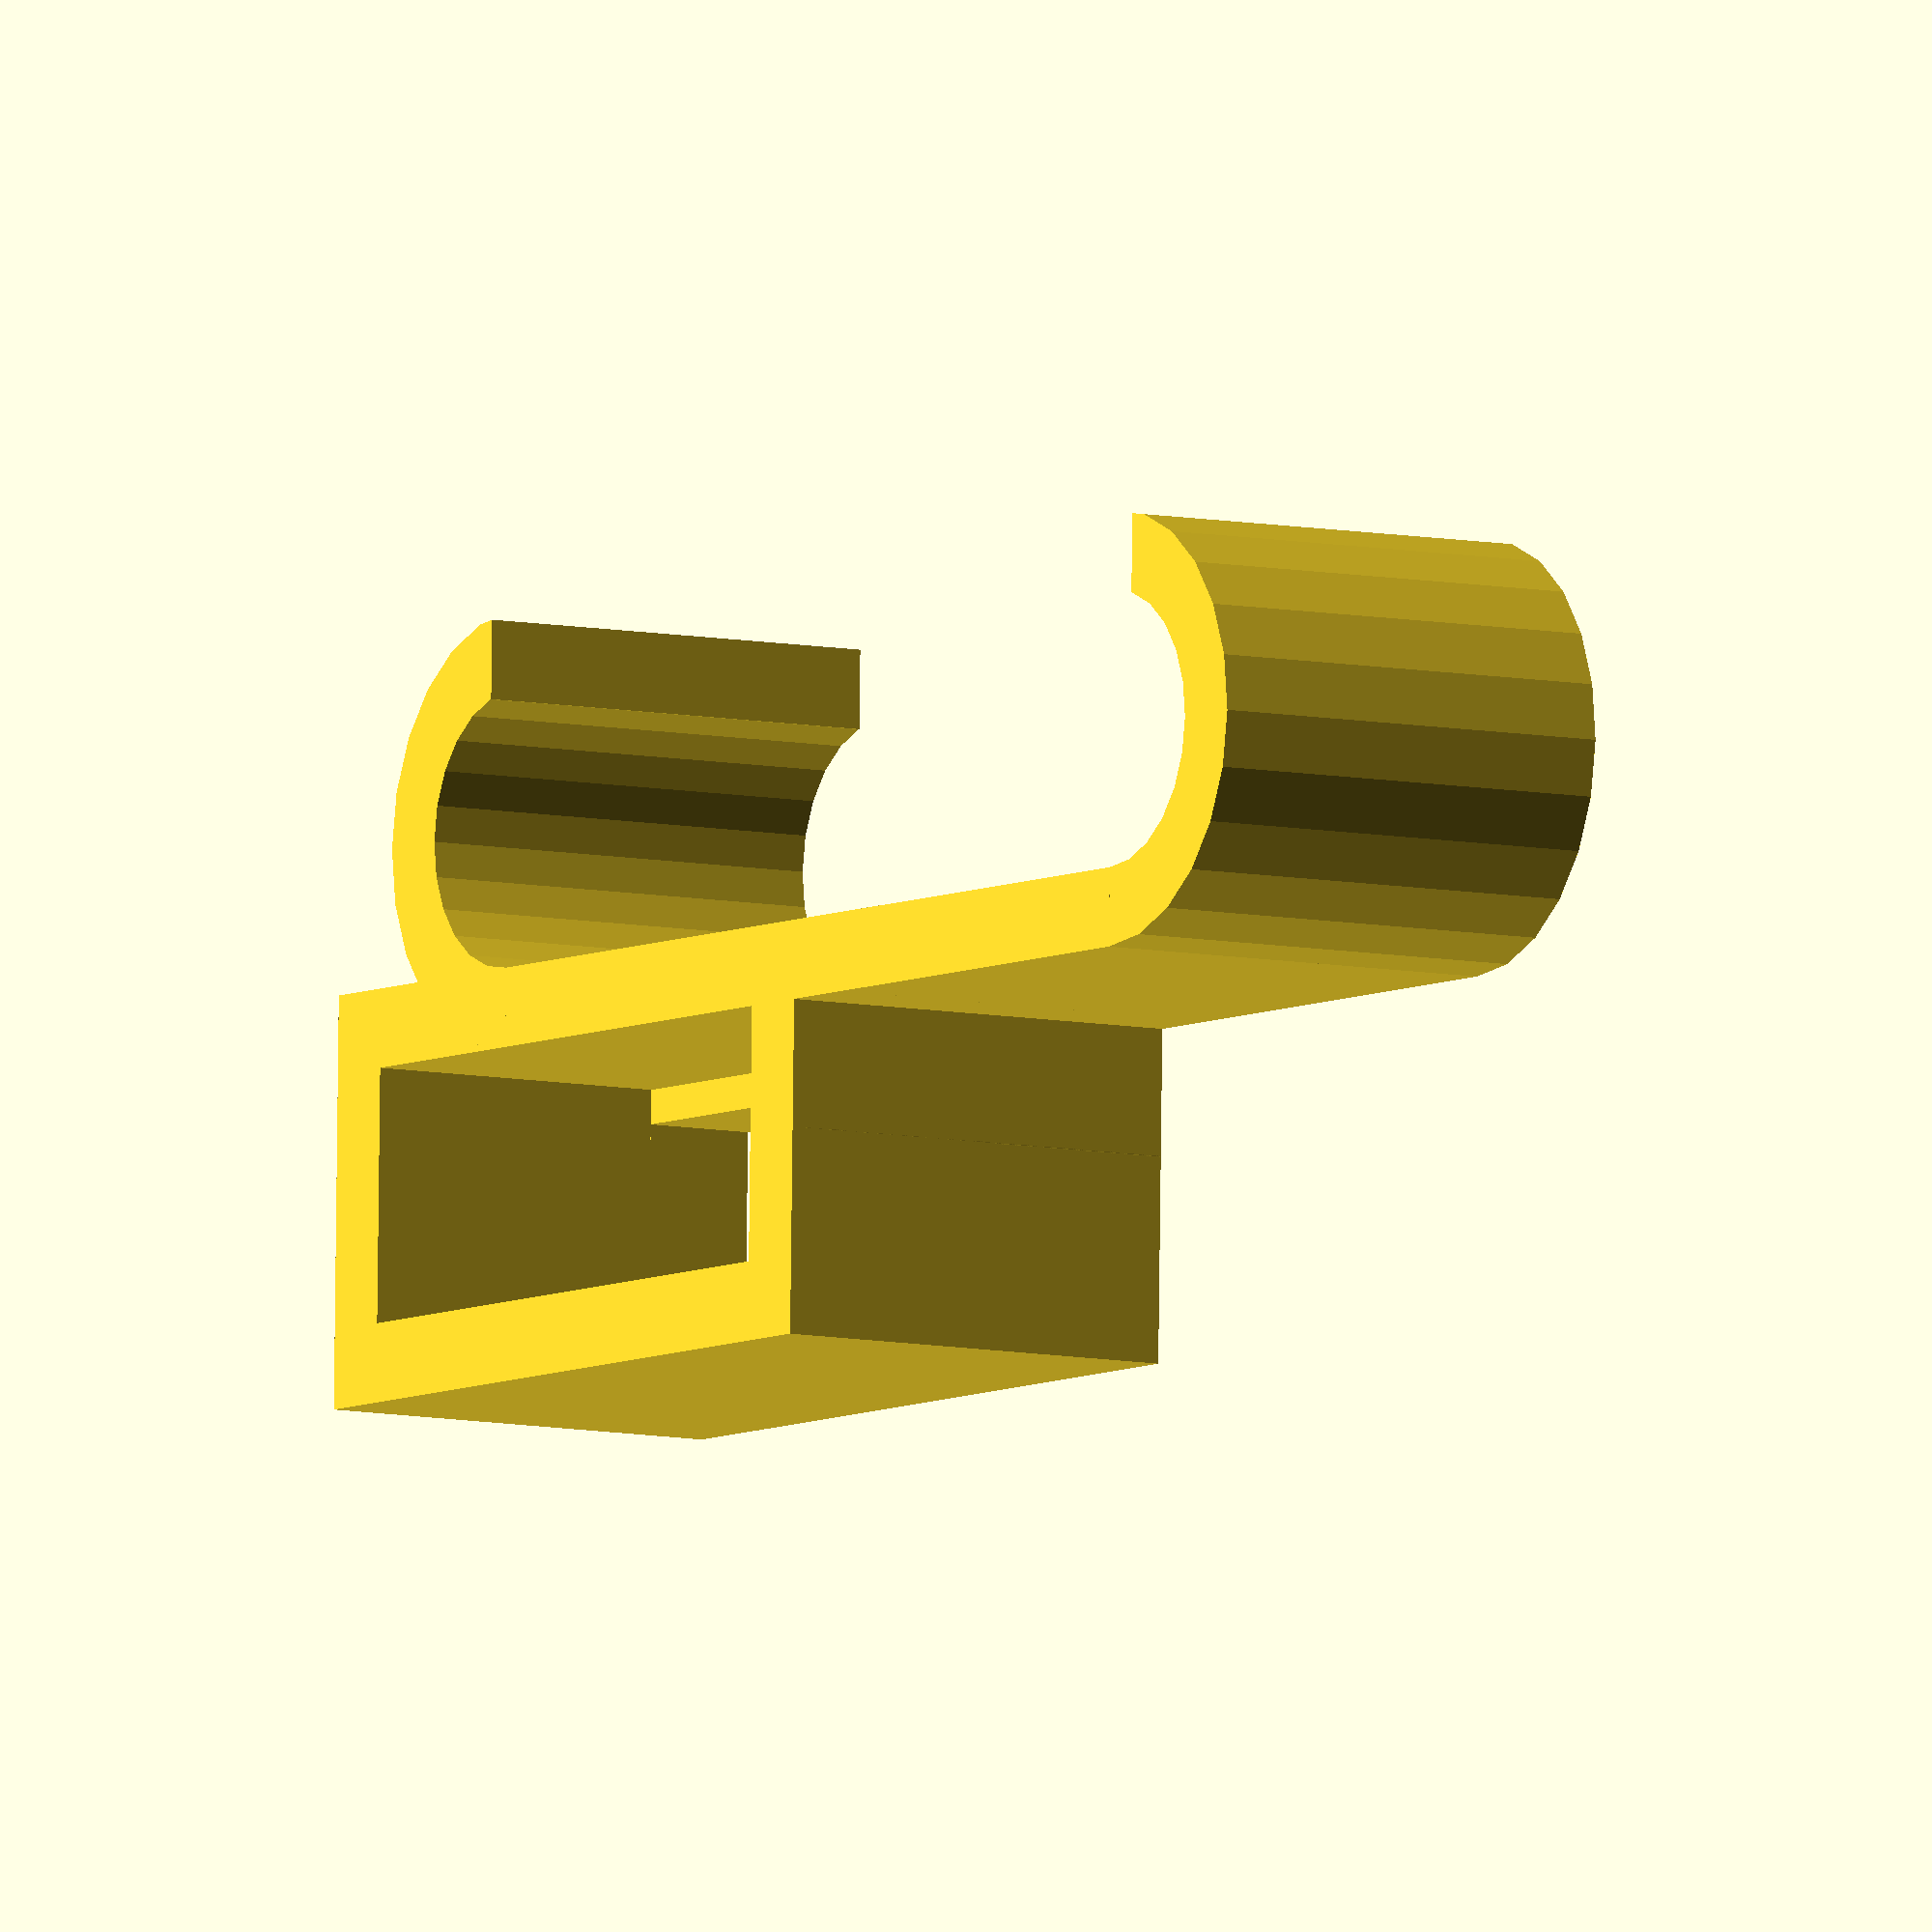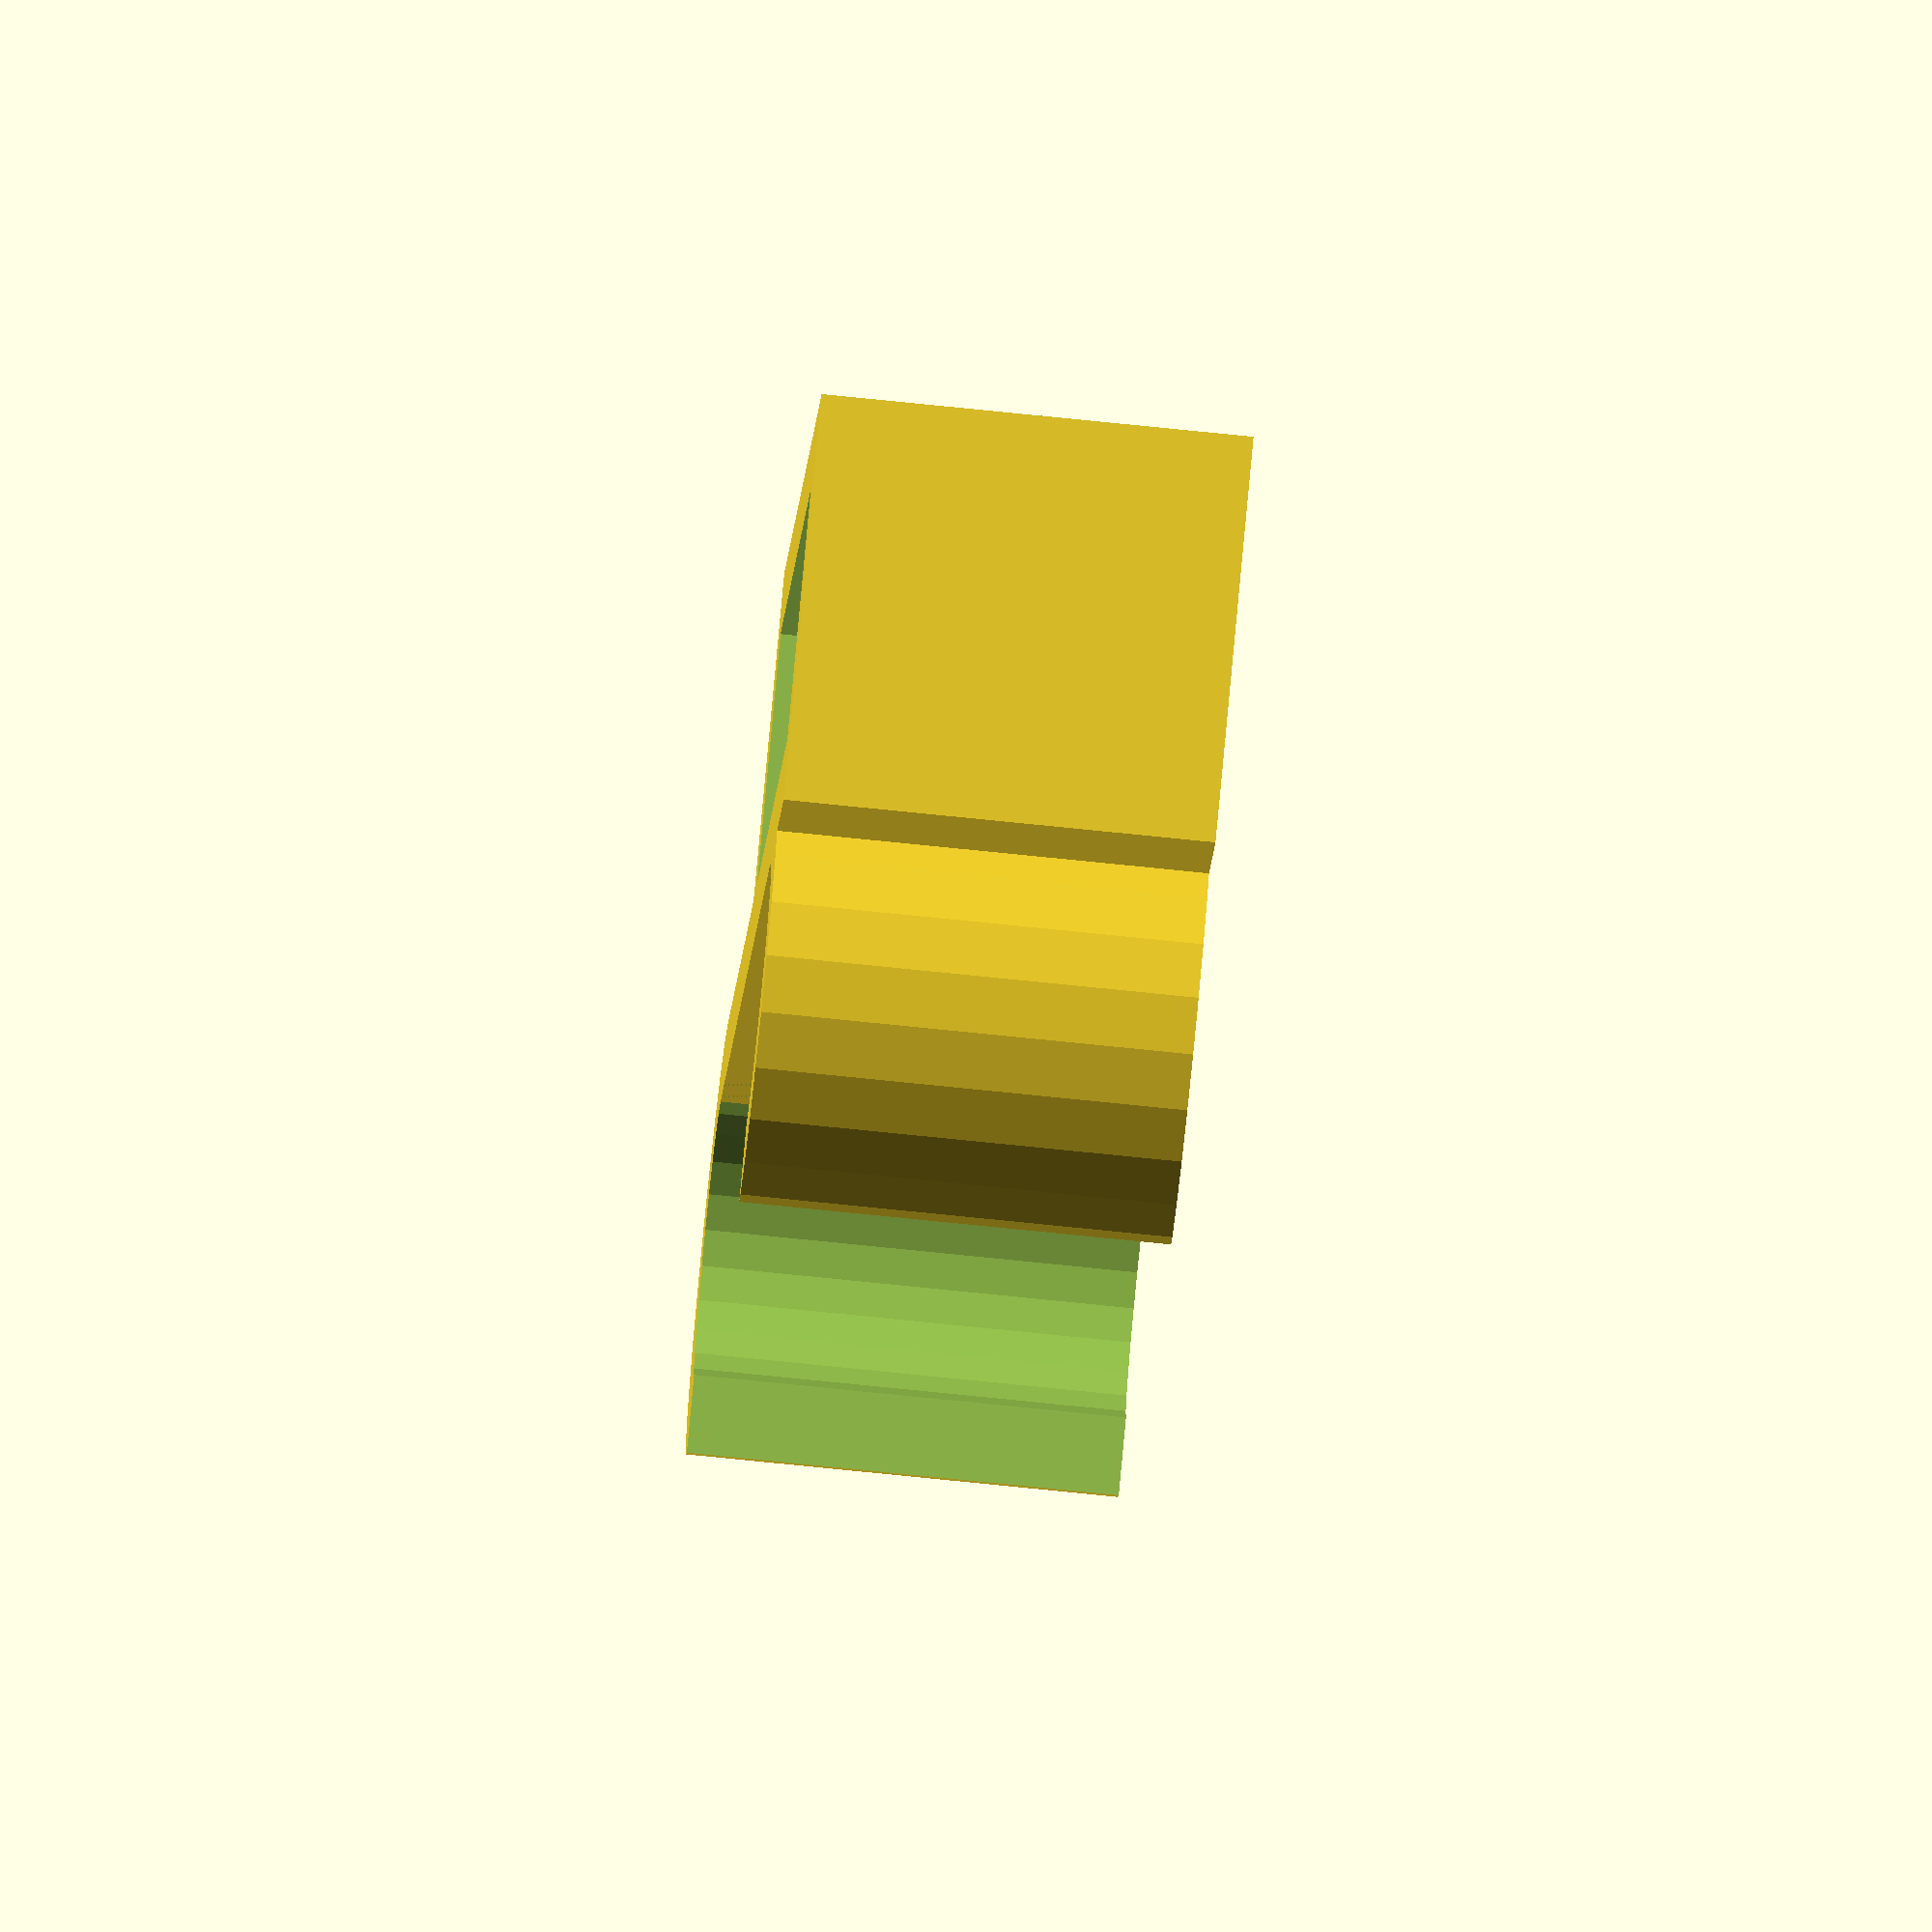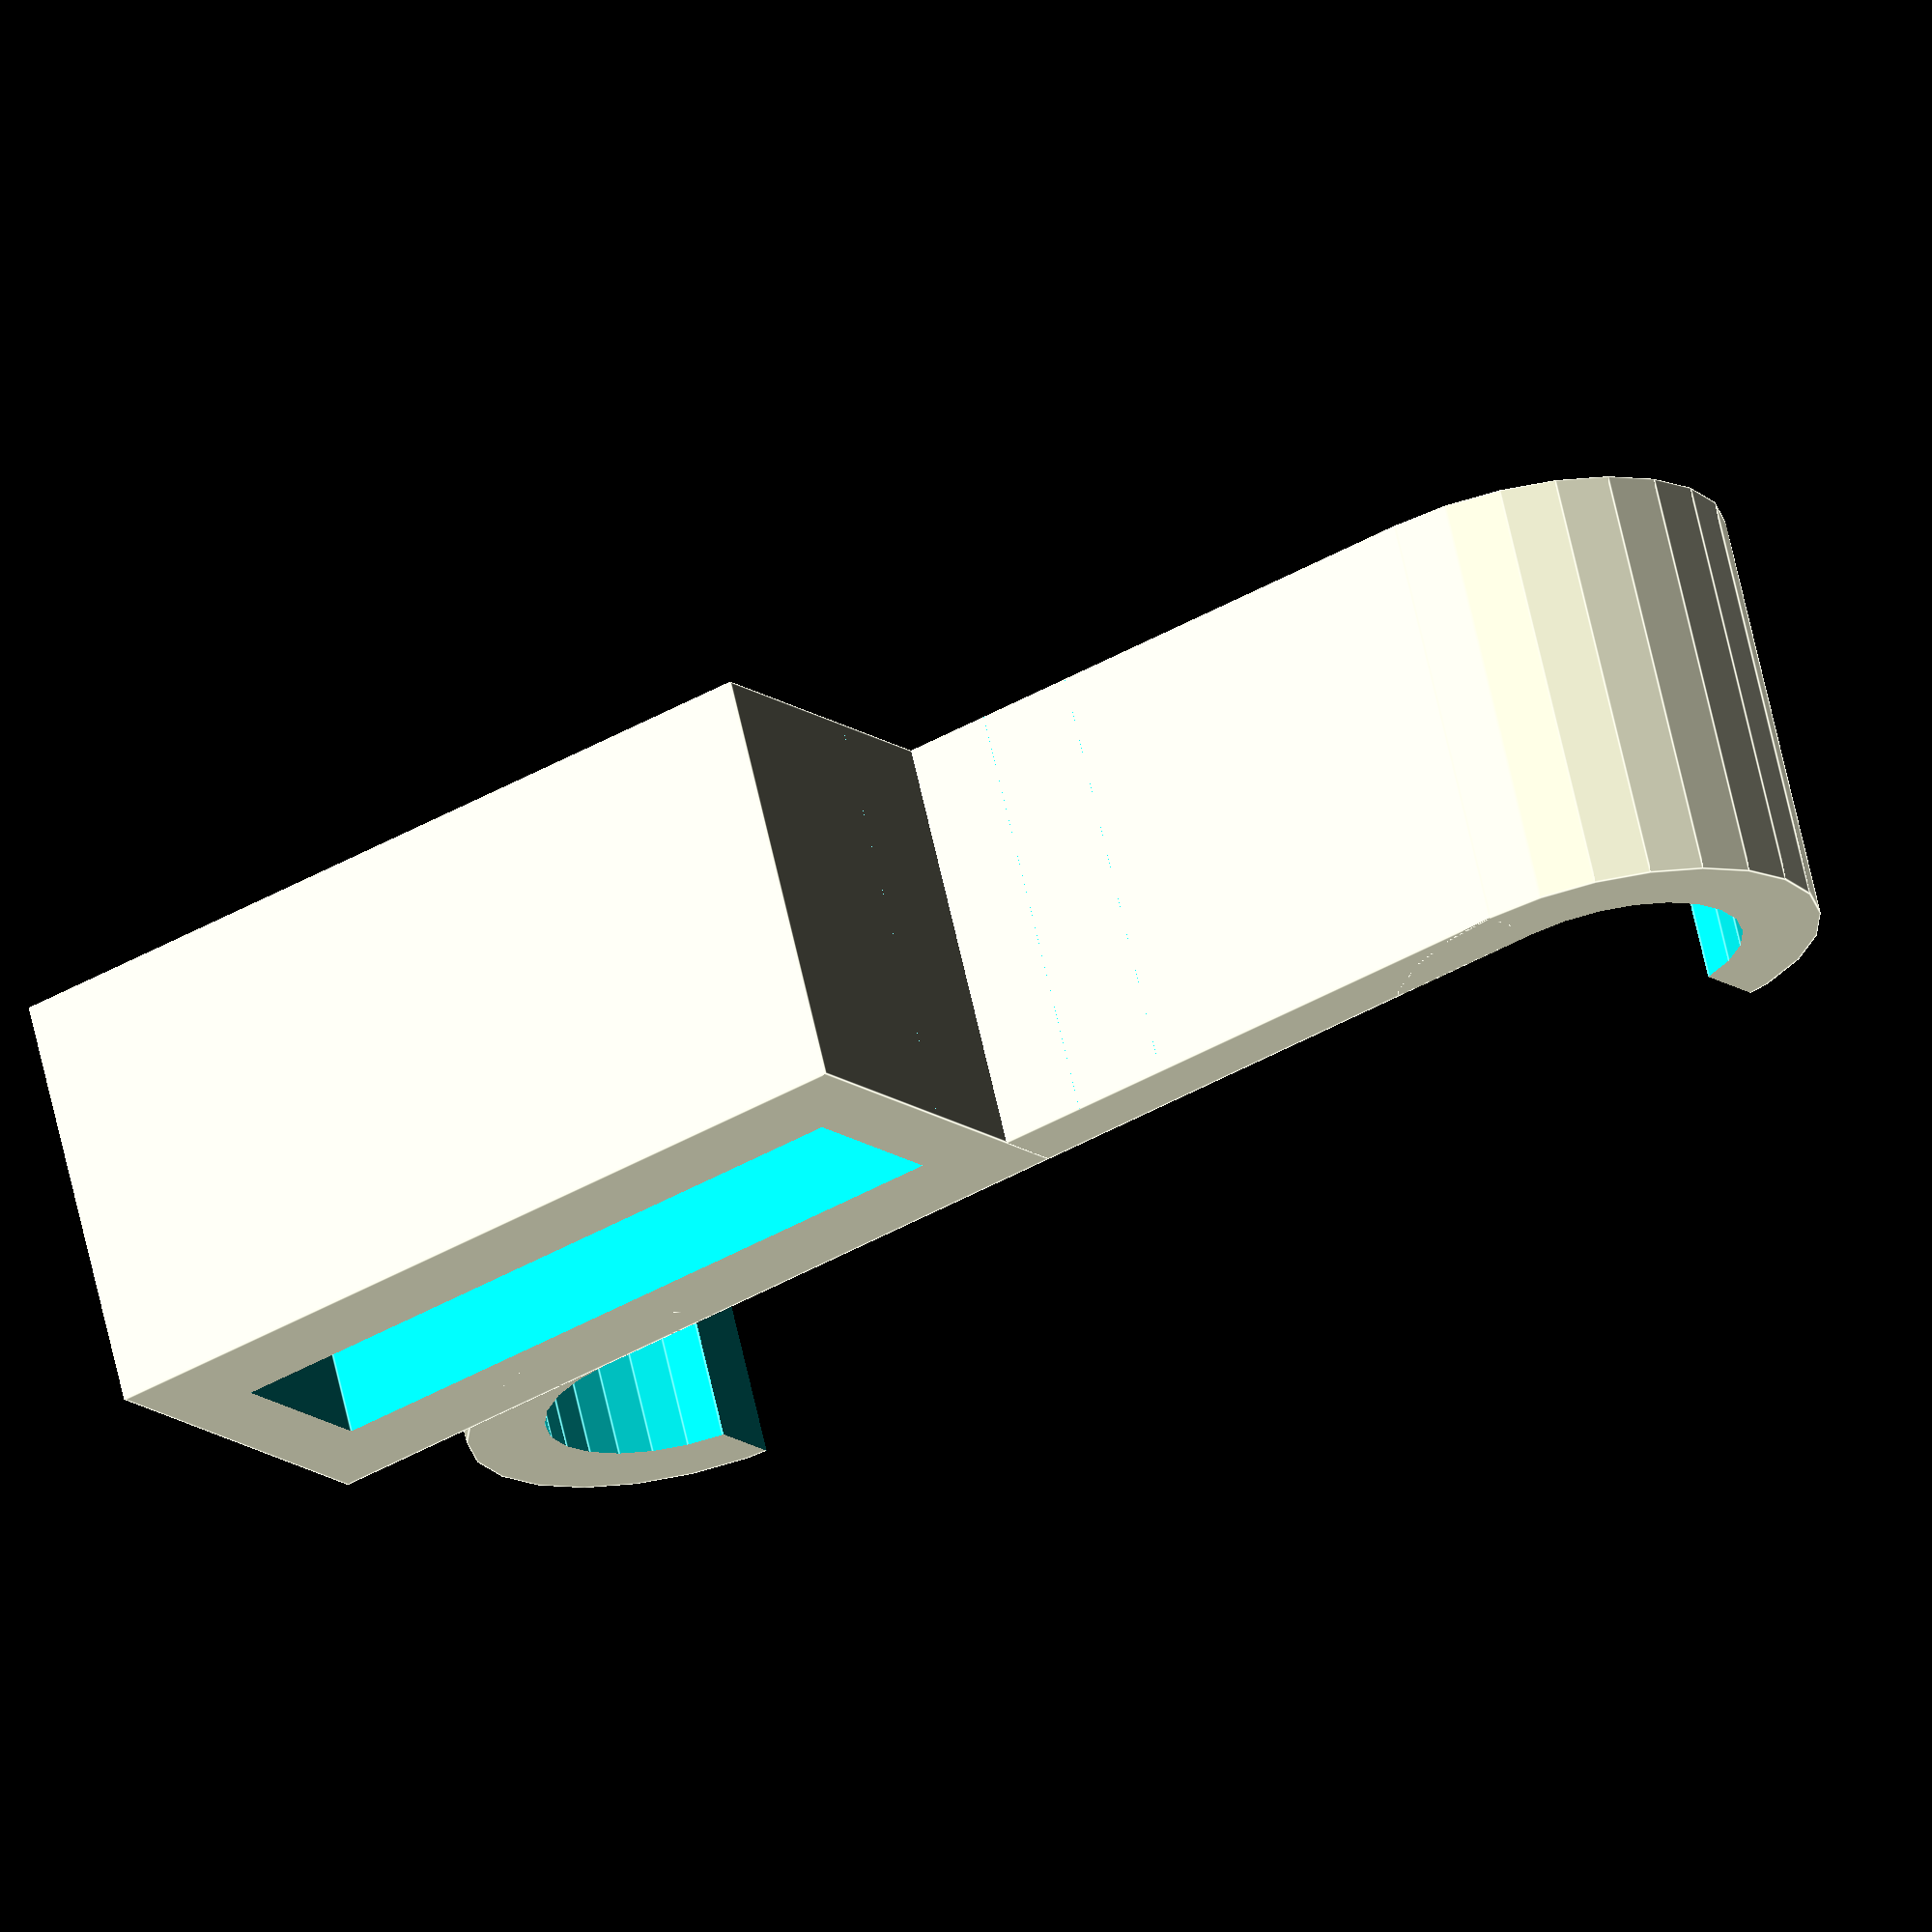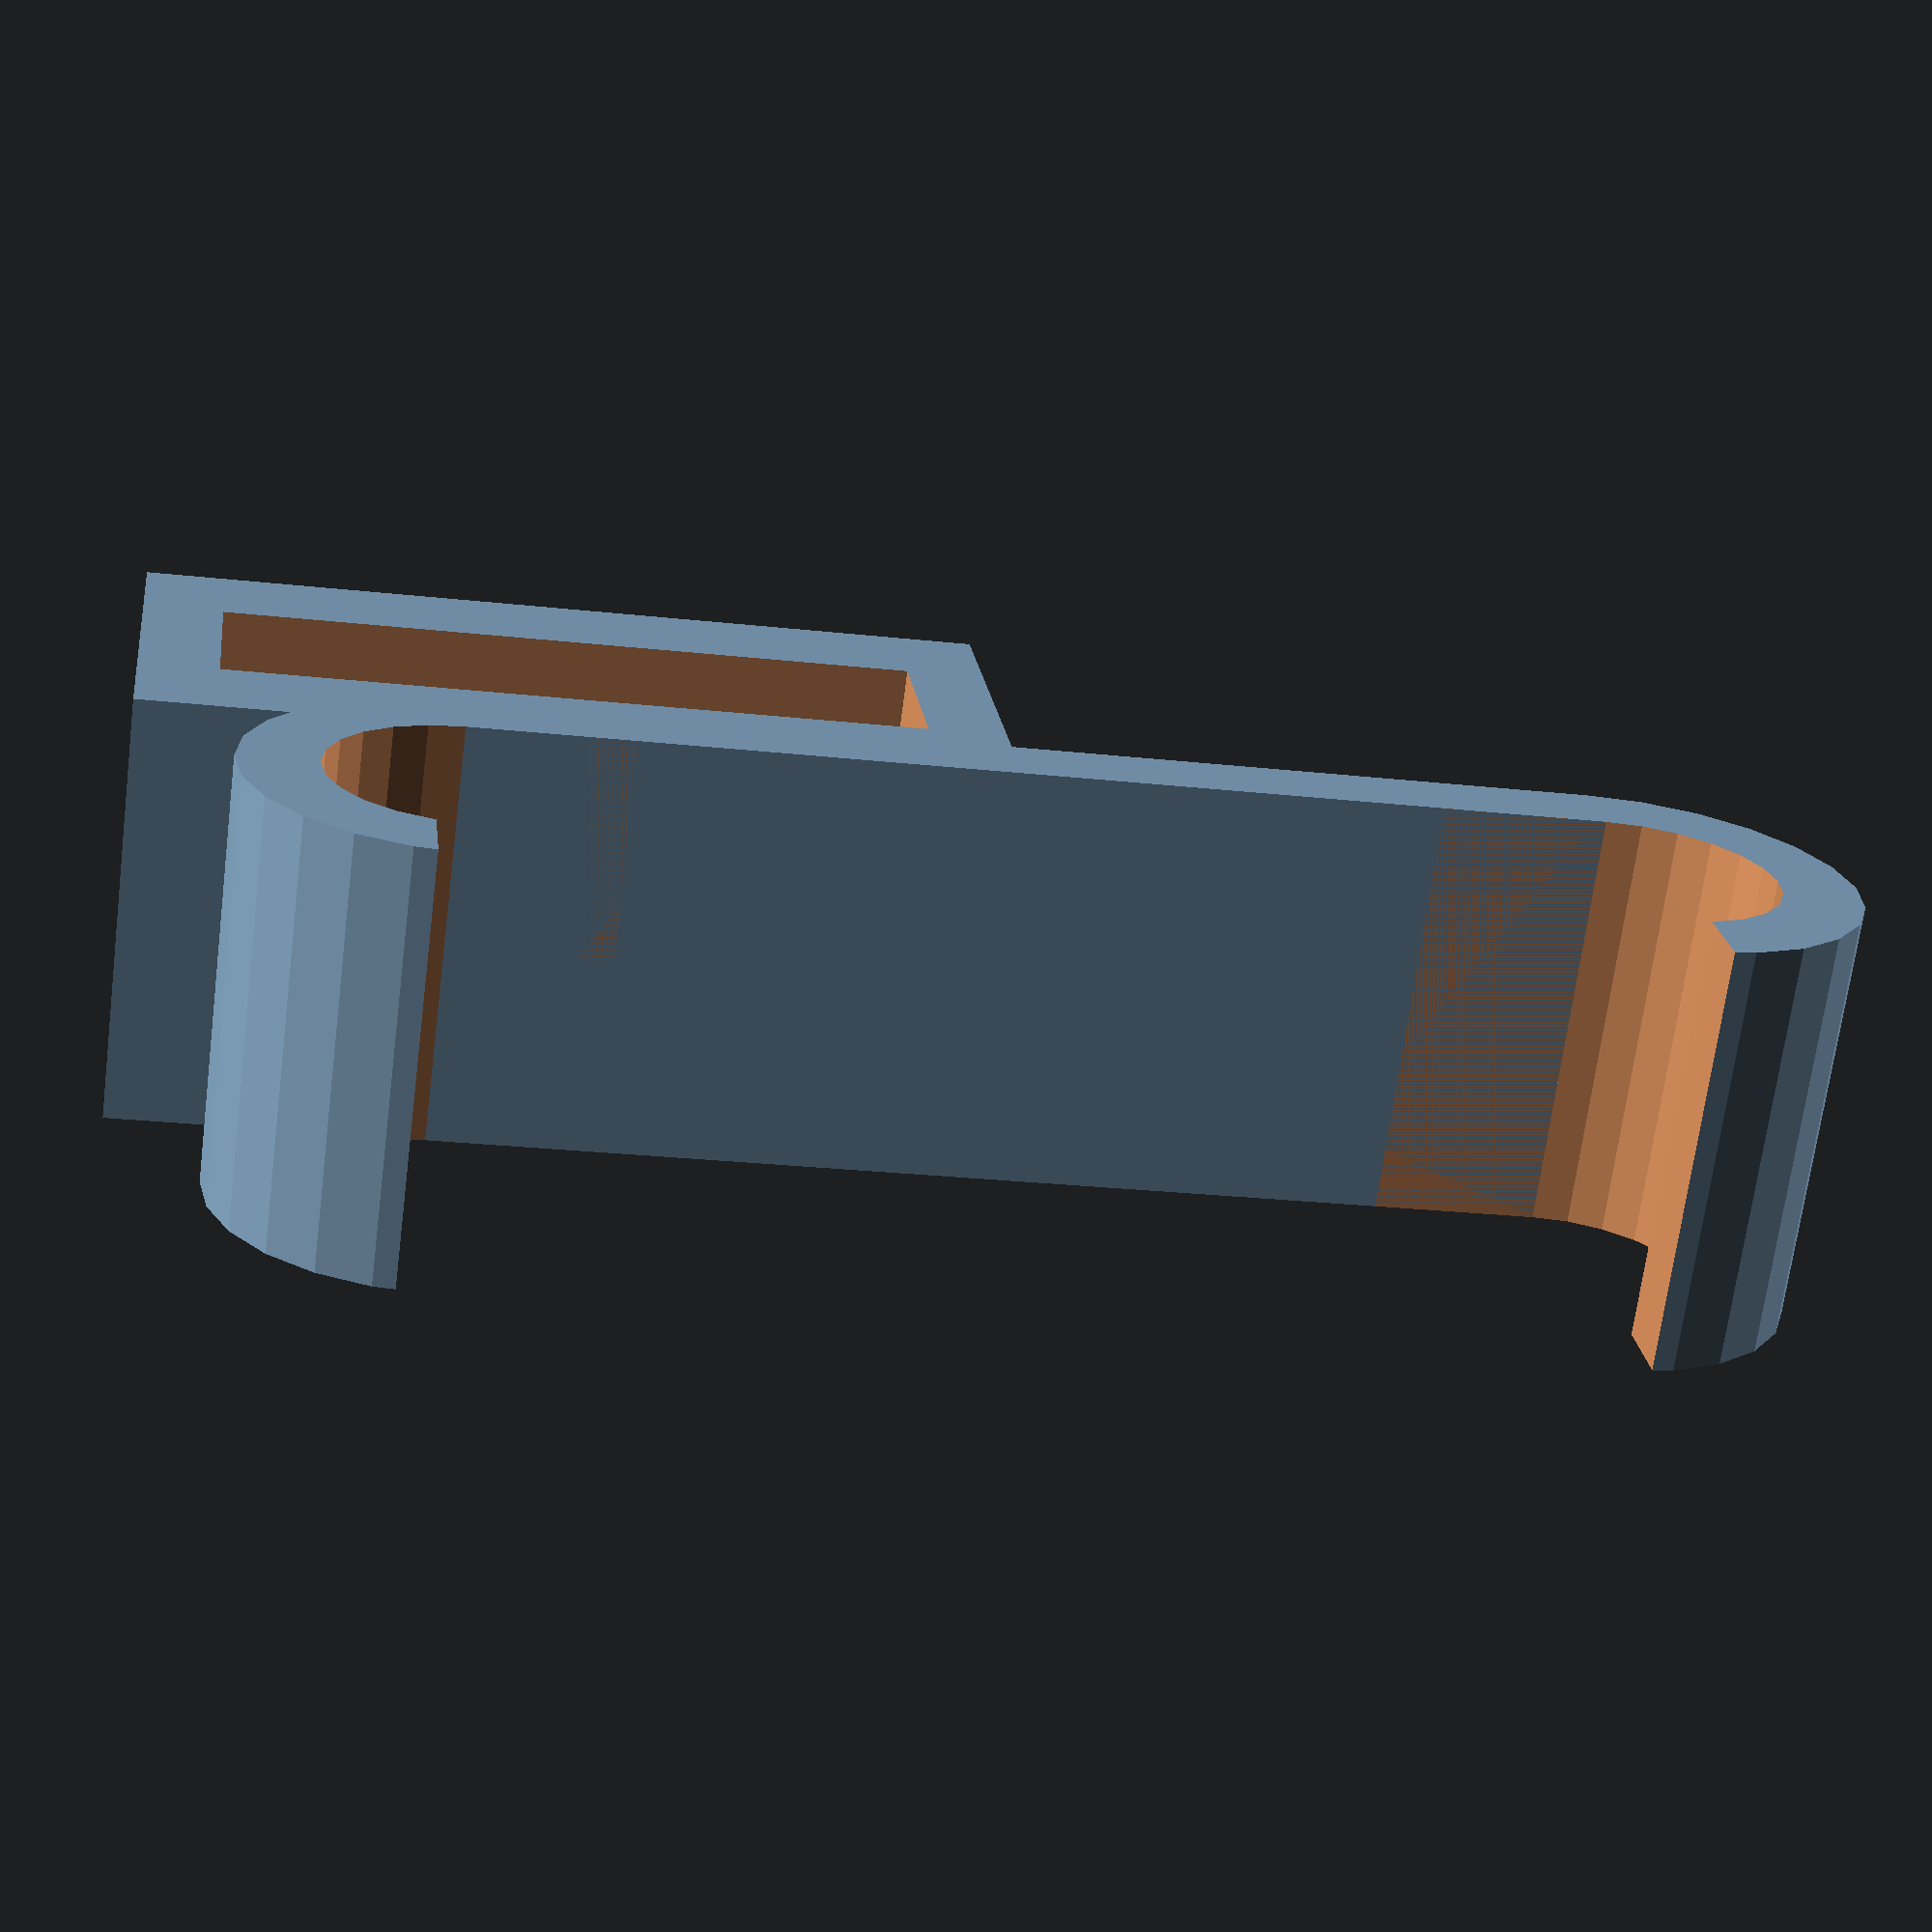
<openscad>
// This par is for parameters
//Parametric input values

 // Part tickness
part_thickness = 2.3;  // [2.0:5.0]

// Distance in between lower and upper Y bars ?
y_bars_gap =24.8;   //[15.0:30.0]

//Size of sliding rods 8, 10 , 12mm?
diam_8mm = 8; // [8,10,12]

// size of the endstop sensor ?
endstop_wt = 20; // [15:25]
endstop_ht = 10;  // [10:25]
endstop_dt =  7; // [5:10]

//-- End tunables--------------------------------------------------------------------------------------------------------------------------------------------
/* [Hidden] */
//Resolution
$fn = 24;

radius_3mm = 1.7;
radius_4mm = 2.2;
radius_8mm = diam_8mm / 2;

// stats about your i3
rod_frame_gap = 25;
frame_thickness = 6.8;

// size of the endstop
endstop_w = endstop_wt + 0.2;
endstop_h = endstop_ht + 0.2;
endstop_d = endstop_dt + 0.2 + 0.2;
// useful shorthand
pt2 = part_thickness / 2;

//End of parameters

//Commons

clip_h = endstop_h + part_thickness;
holder_d = endstop_d + part_thickness * 2;
holder_w = endstop_w + part_thickness * 2;

module endstop_holder() {
	difference() {
		translate([-holder_d / 2, radius_8mm, 0])
			cube([holder_d, holder_w, clip_h]);

		translate([-holder_d / 2, radius_8mm, 0]) {
			// cutout endstop hole
			translate([part_thickness, part_thickness, part_thickness + 1]) cube([endstop_d, endstop_w, endstop_h + 2]);

			// cutout endstop wire hole
			translate([part_thickness + 1, part_thickness, -0.5]) cube([endstop_d - 2, endstop_w, part_thickness + 2]);
		}
		// cutout the rod
		cylinder(r=radius_8mm, h=clip_h + 1);
	}
}

module screw(r=radius_3mm, length=10, cap=2, hex=false) {
	cylinder(r=r, h=length);
	translate([0, 0, length])
		difference() {
			cylinder(r1=r+1, r2=r + 0.8, h=cap);
			translate([0, 0, cap]) {
				if (hex) {
					cylinder(r=r, h=2, $fn=6, center=true);
				}
				else {
					rotate([0, 0, 45])
						cube([r * 2, r / 4, 2], center=true);
					rotate([0, 0, 135])
						cube([r * 2, r / 4, 2], center=true);
				}
			}
		}
}

// End of commons ----------------------------------------------------------------

// The piece itself Y-End-stop-clip_h


y_bar_dist = y_bars_gap + radius_8mm * 2;

module y_carriage_rods() {
	color([0.9,0.9,0.9])
		rotate([0,0,0]) {
			#cylinder(r=radius_8mm, h=100, center=true);
			#translate([0,y_bar_dist,0]) cylinder(r=radius_8mm, h=100, center=true);
		}
}

module rod_clip() {
	clip_r = radius_8mm + part_thickness;
	clip_h = endstop_h + part_thickness;
	difference() {
		cylinder(r=clip_r, h=clip_h);
		translate([0,0,clip_h/2]) cylinder(r=radius_8mm, h=clip_h + 1, center=true);
		translate([radius_8mm + 1, 3, clip_h / 2]) cube([4, 8, clip_h+1], center=true);
		translate([0,radius_8mm,clip_h / 2]) cube([diam_8mm,diam_8mm,clip_h+1], center=true);
	}
}

module i3_y_endstop() {
	union() {

		rod_clip();
		translate([0,y_bar_dist,clip_h])
			rotate([180,0,0])
				rod_clip();

		translate([-radius_8mm - pt2, y_bar_dist / 2, clip_h / 2])
			cube([part_thickness, y_bar_dist, clip_h], center=true);

		translate([-holder_d / 2 - radius_8mm,part_thickness+y_bars_gap-14,0])
			endstop_holder();

	} // union
}

//y_carriage_rods();

i3_y_endstop();

</openscad>
<views>
elev=187.5 azim=91.3 roll=122.0 proj=o view=wireframe
elev=76.7 azim=154.6 roll=84.2 proj=o view=solid
elev=292.3 azim=123.4 roll=167.3 proj=o view=edges
elev=69.4 azim=97.2 roll=172.6 proj=p view=wireframe
</views>
